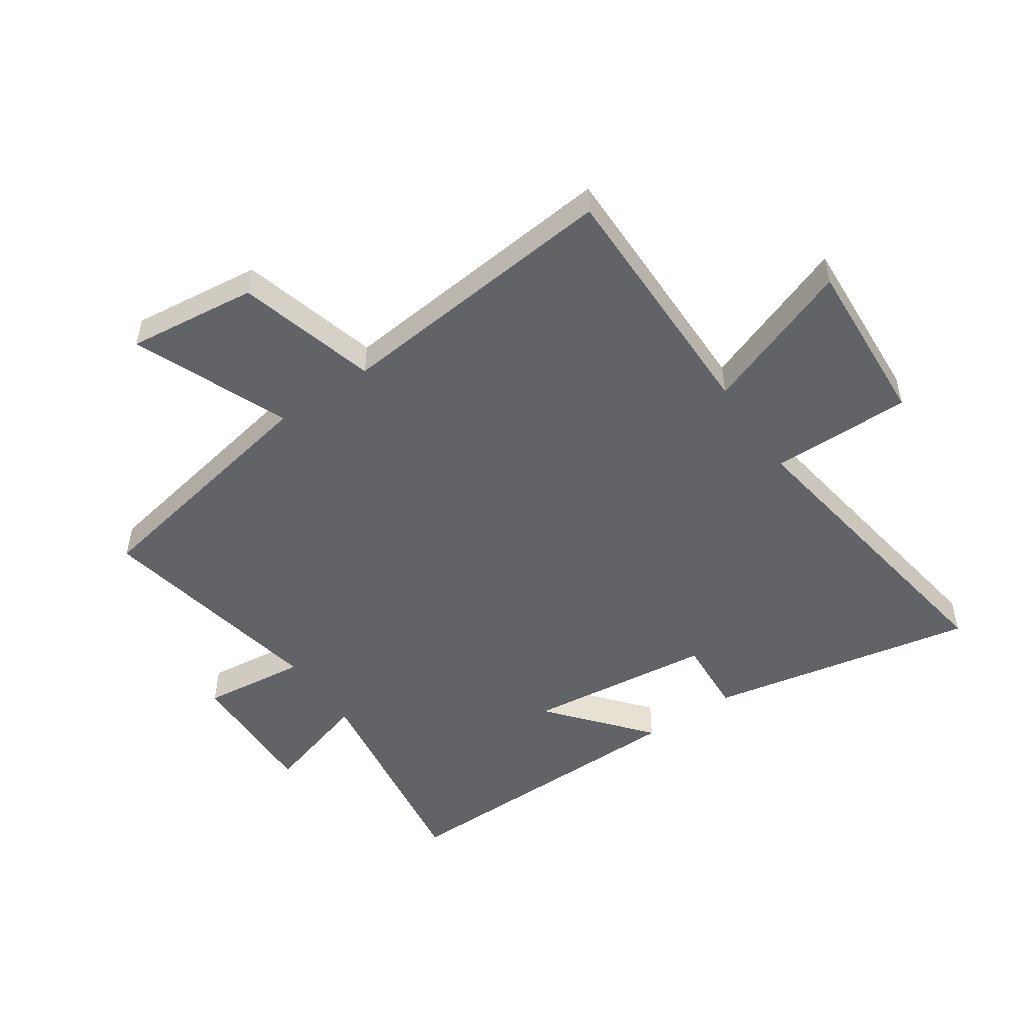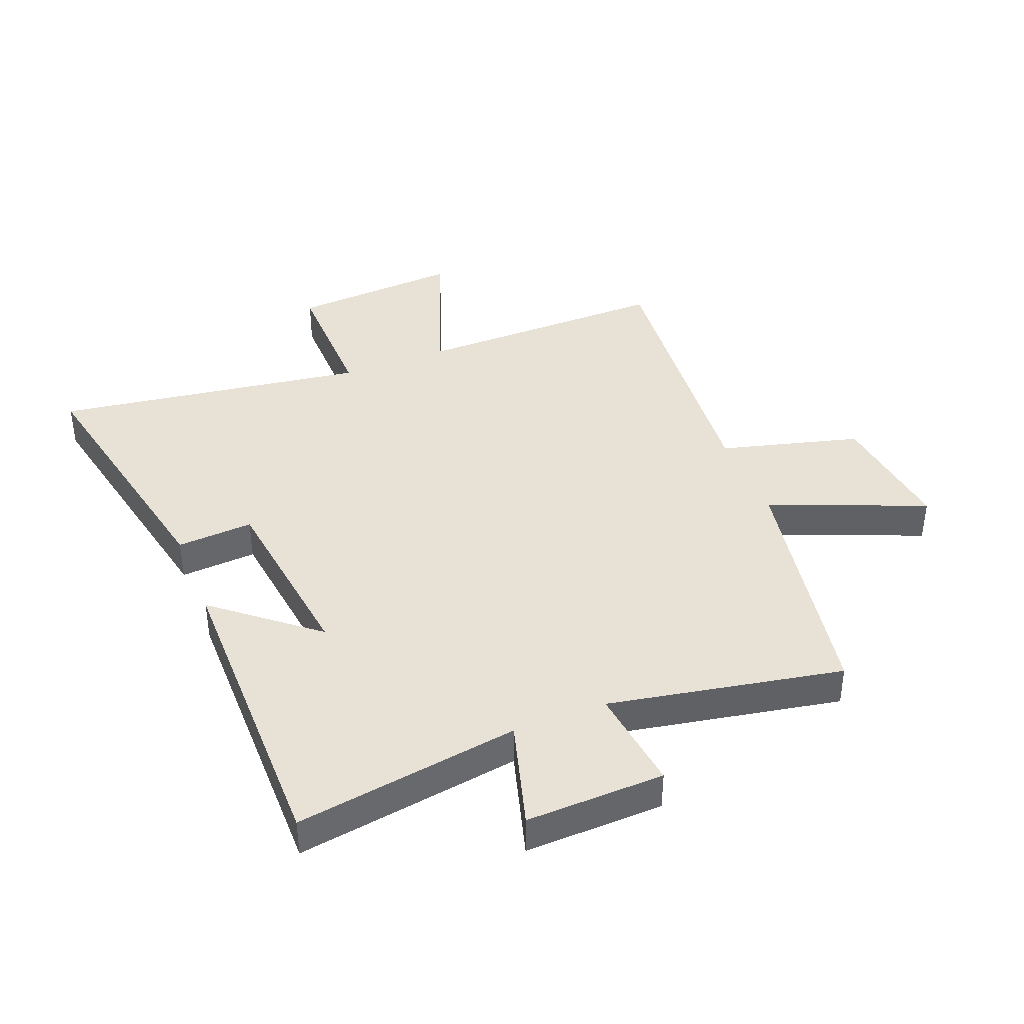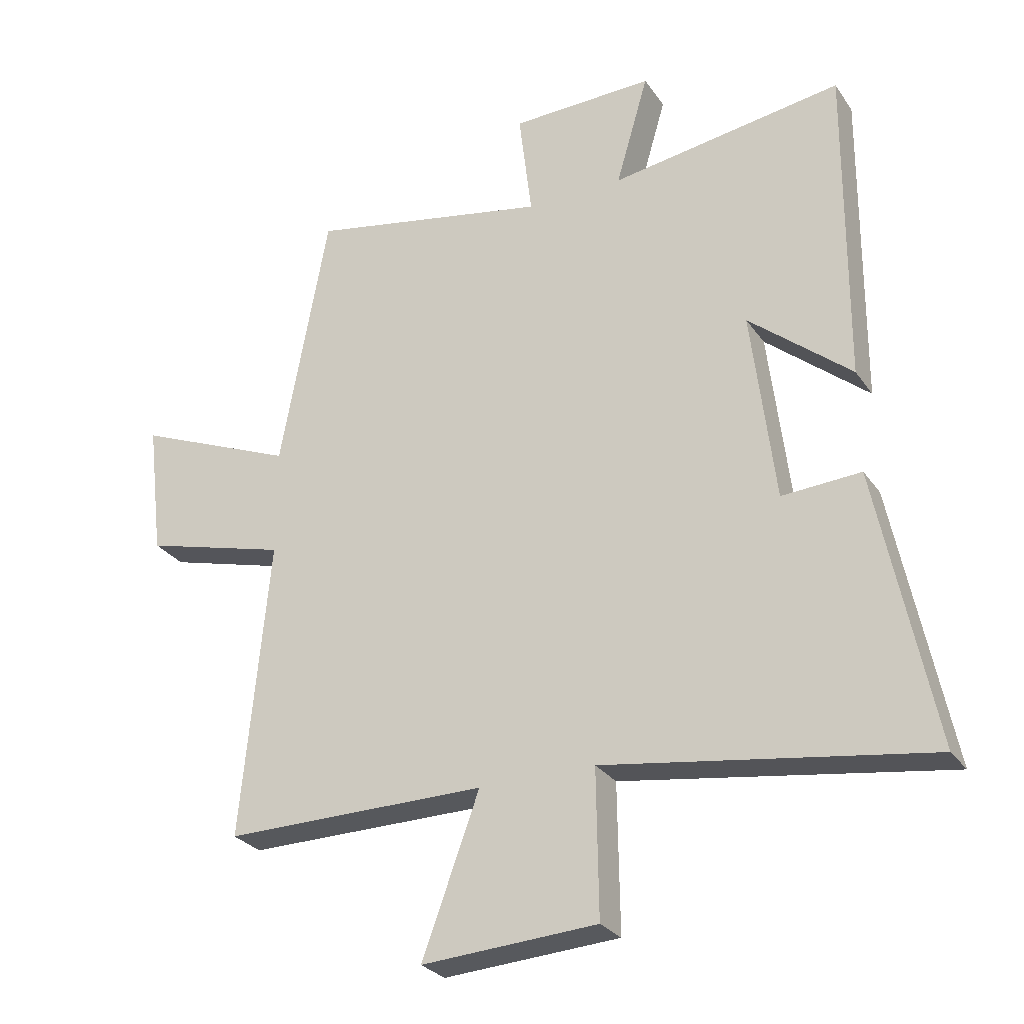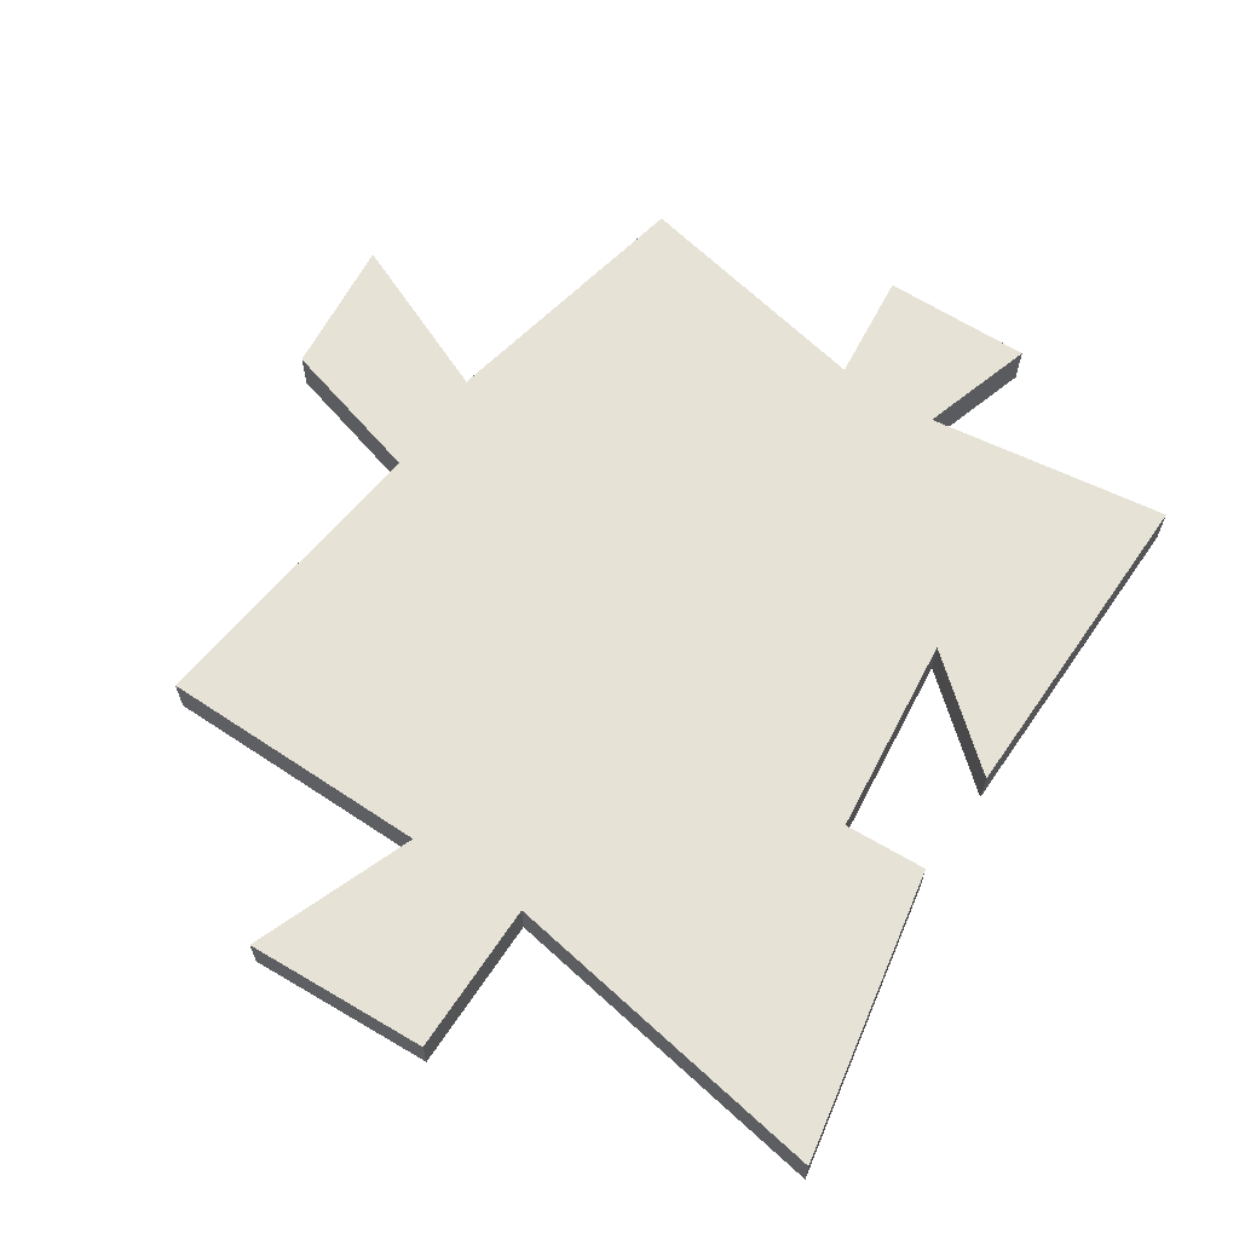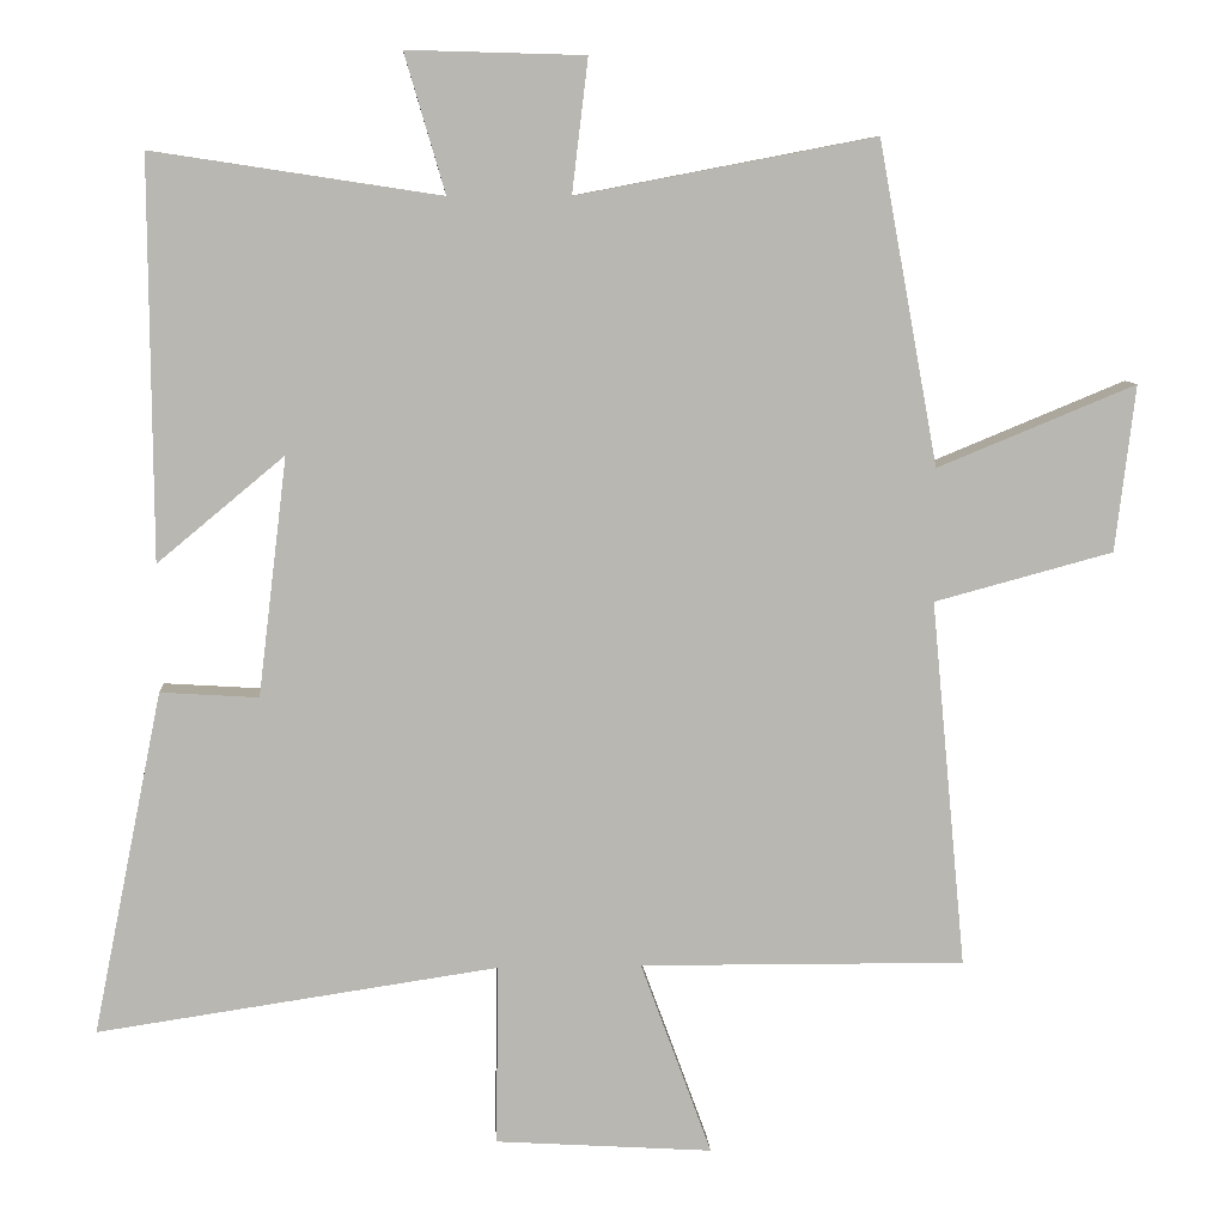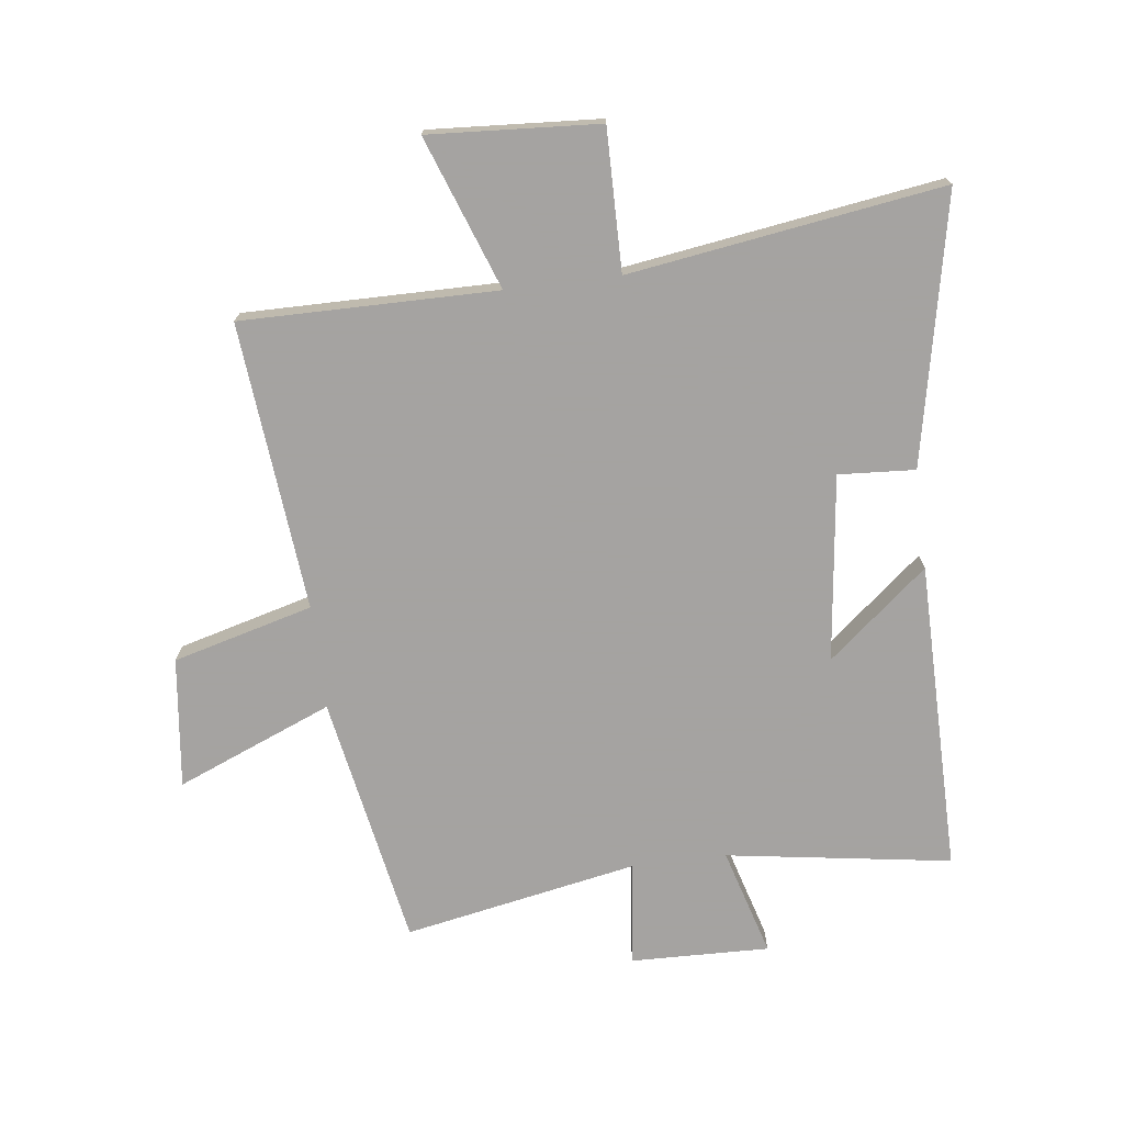
<metadata>
{"format":"obj","ext":"obj","renderer":"f3d","projection":"perspective","resolution":1024,"background":"white","views":[{"elev":-51.0,"azim":124.5,"up":"+Y"},{"elev":40.1,"azim":-21.8,"up":"+Y"},{"elev":-27.8,"azim":-152.5,"up":"+Z"},{"elev":63.7,"azim":-145.6,"up":"+Y"},{"elev":8.2,"azim":-3.4,"up":"+Z"},{"elev":-73.1,"azim":-172.9,"up":"+Y"}]}
</metadata>
<code>
v 0.546 0.07 -0.503
v 0.12 0.07 -0.5
v 0.213 0.07 -0.754
v -0.071 0.07 -0.736
v -0.068 0.07 -0.5
v -0.591 0.07 -0.578
v -0.5 0.07 -0.13
v -0.372 0.07 -0.138
v -0.334 0.07 0.174
v -0.5 0.07 0.036
v -0.503 0.07 0.557
v -0.127 0.07 0.5
v -0.18 0.07 0.681
v 0.052 0.07 0.675
v 0.031 0.07 0.5
v 0.422 0.07 0.575
v 0.5 0.07 0.153
v 0.76 0.07 0.26
v 0.734 0.07 0.042
v 0.5 0.07 -0.021
v 0.546 0 -0.503
v 0.12 0 -0.5
v 0.213 0 -0.754
v -0.071 0 -0.736
v -0.068 0 -0.5
v -0.591 0 -0.578
v -0.5 0 -0.13
v -0.372 0 -0.138
v -0.334 0 0.174
v -0.5 0 0.036
v -0.503 0 0.557
v -0.127 0 0.5
v -0.18 0 0.681
v 0.052 0 0.675
v 0.031 0 0.5
v 0.422 0 0.575
v 0.5 0 0.153
v 0.76 0 0.26
v 0.734 0 0.042
v 0.5 0 -0.021
f 17 18 19 20
f 15 16 17 20
f 15 20 1 2
f 12 13 14 15
f 12 15 2
f 9 10 11 12
f 8 9 12 2
f 5 6 7 8
f 5 8 2 3
f 3 4 5
f 40 39 38 37
f 40 37 36 35
f 22 21 40 35
f 35 34 33 32
f 22 35 32
f 32 31 30 29
f 22 32 29 28
f 28 27 26 25
f 23 22 28 25
f 25 24 23
f 1 21 22 2
f 2 22 23 3
f 3 23 24 4
f 4 24 25 5
f 5 25 26 6
f 6 26 27 7
f 7 27 28 8
f 8 28 29 9
f 9 29 30 10
f 10 30 31 11
f 11 31 32 12
f 12 32 33 13
f 13 33 34 14
f 14 34 35 15
f 15 35 36 16
f 16 36 37 17
f 17 37 38 18
f 18 38 39 19
f 19 39 40 20
f 20 40 21 1

</code>
